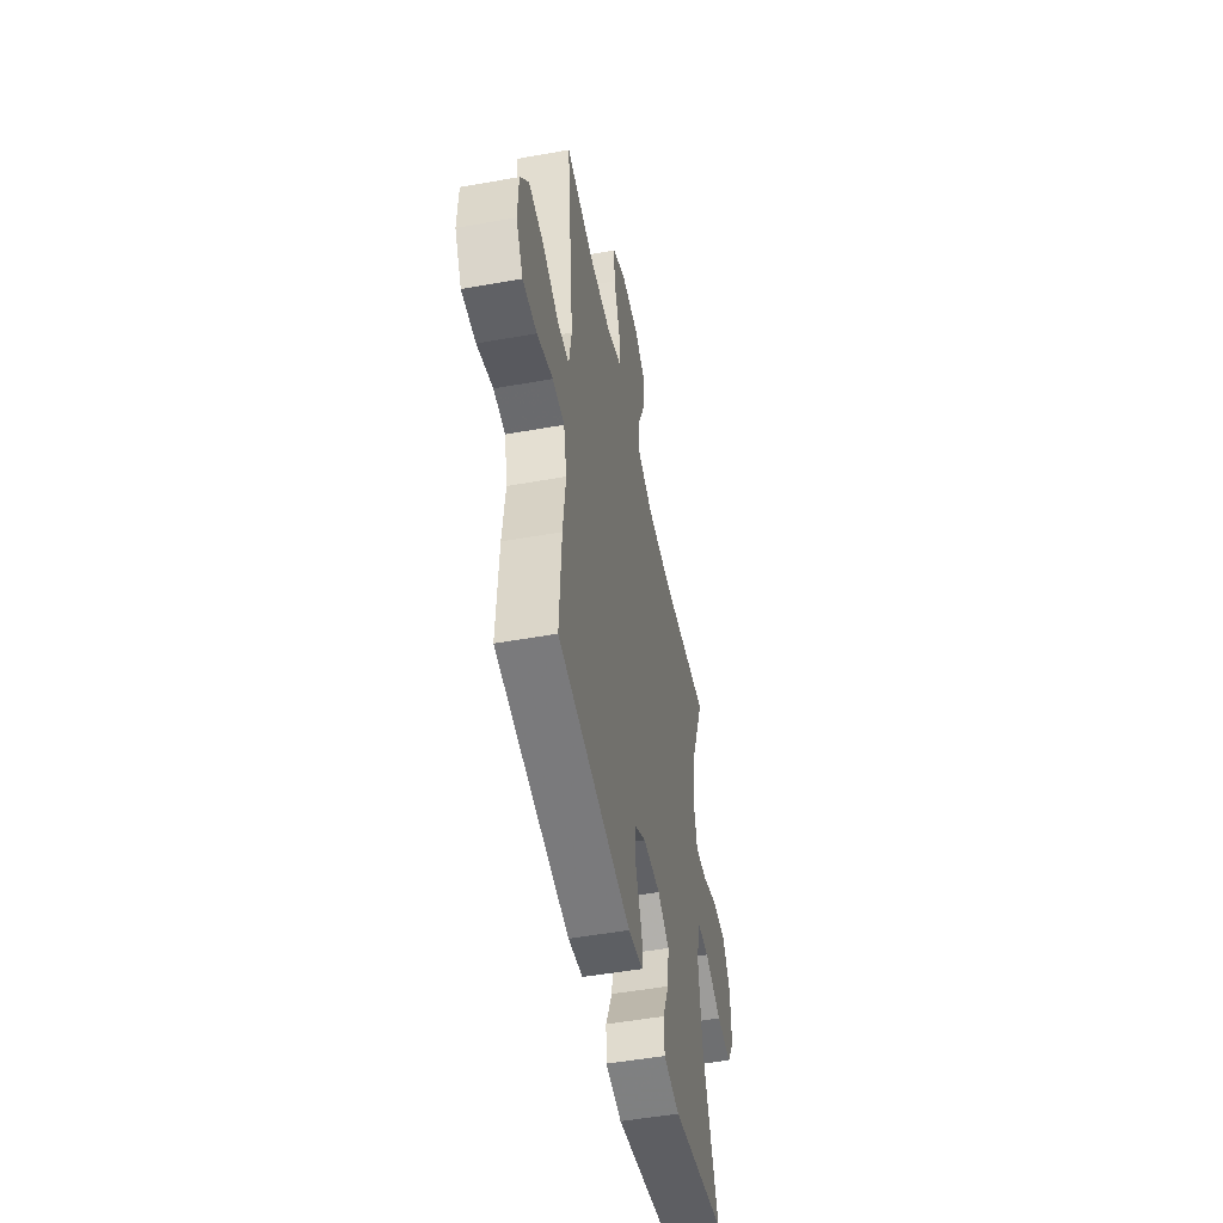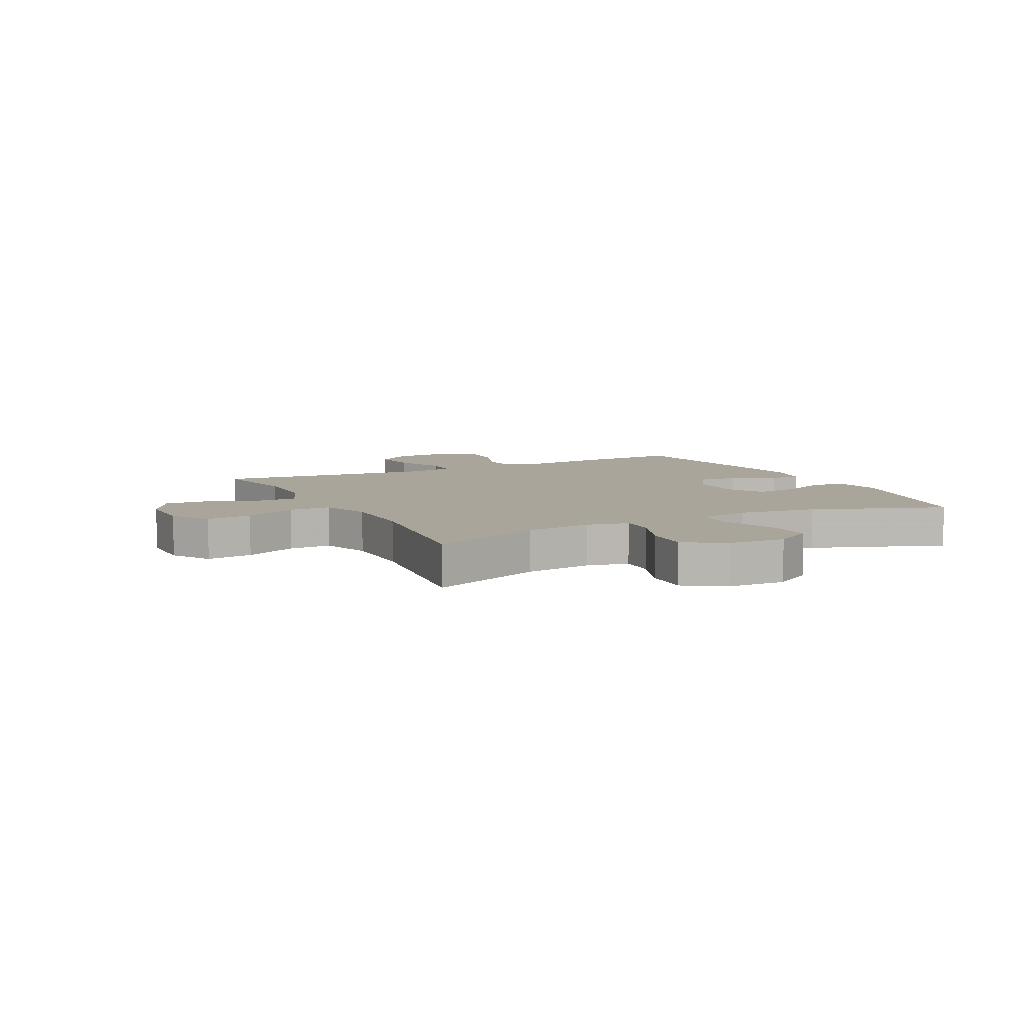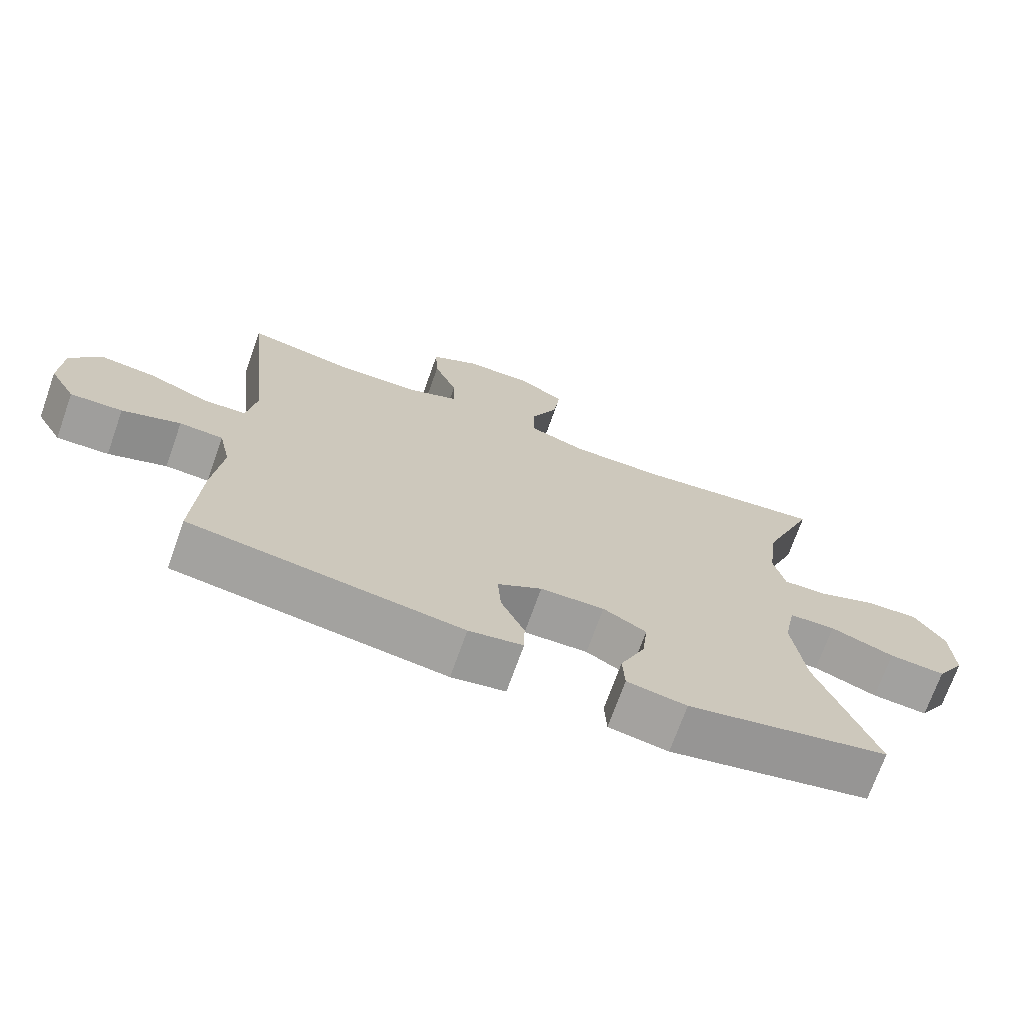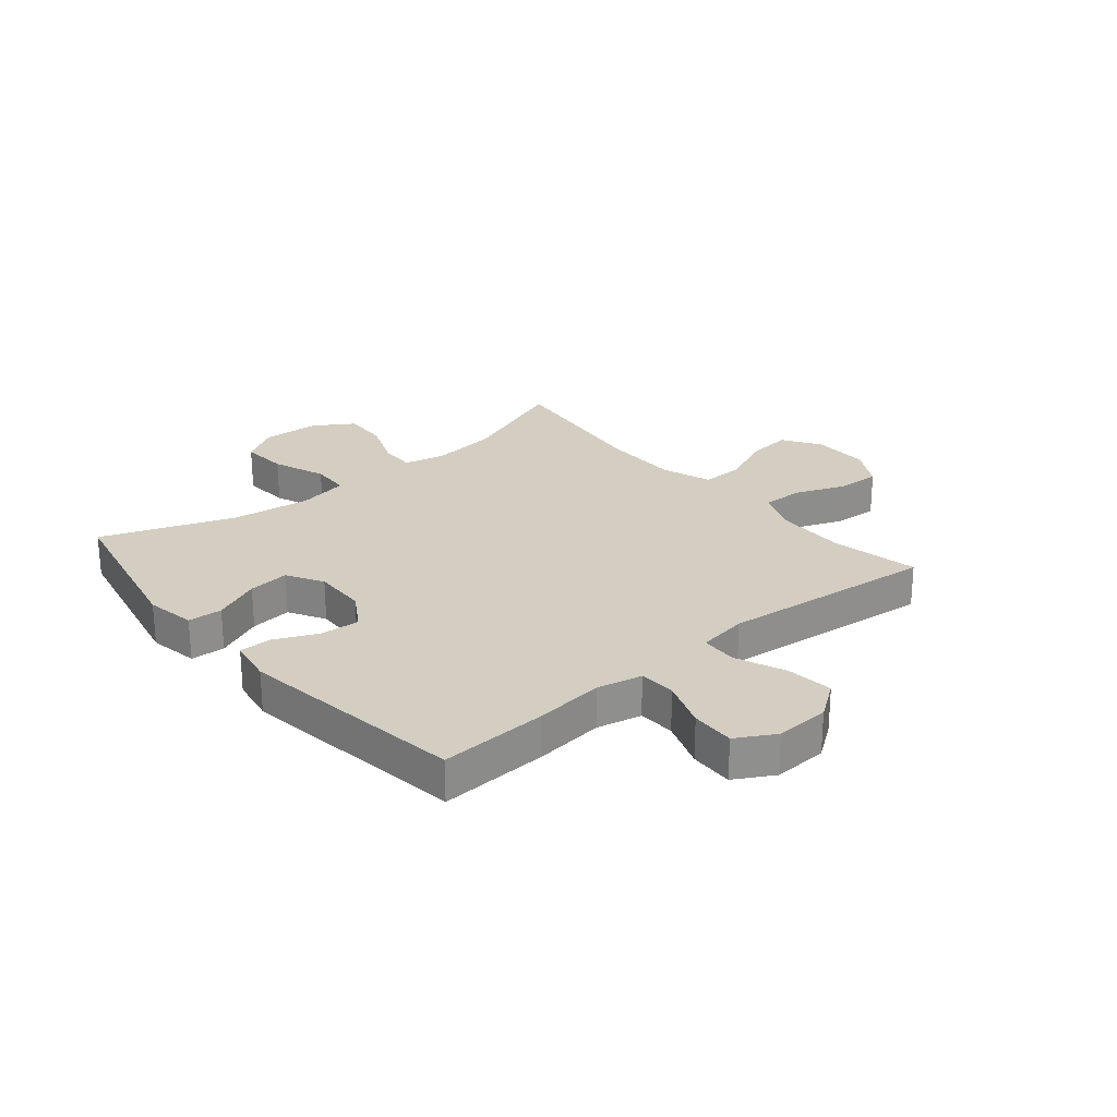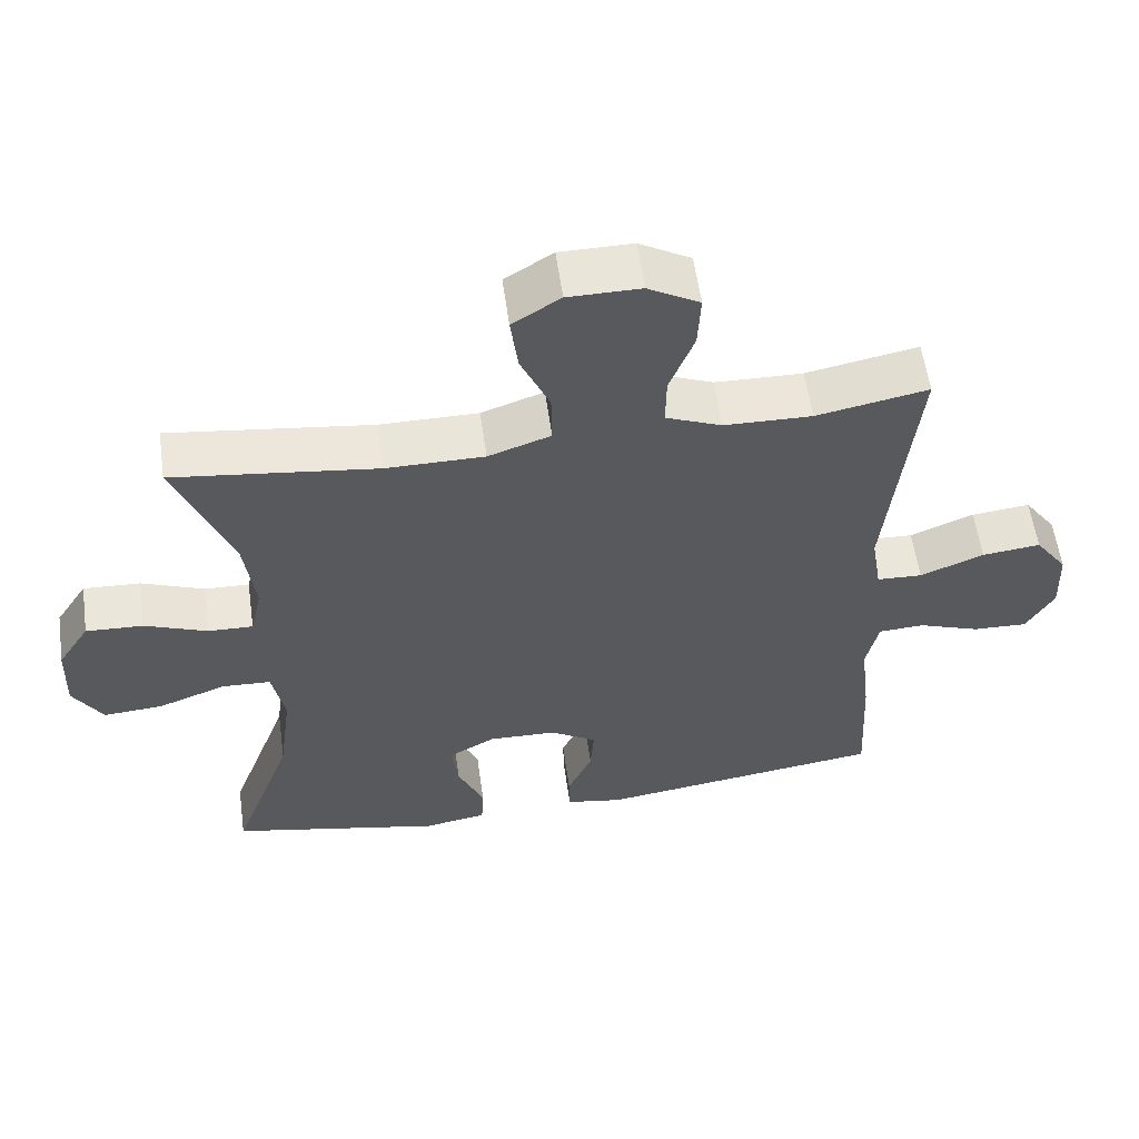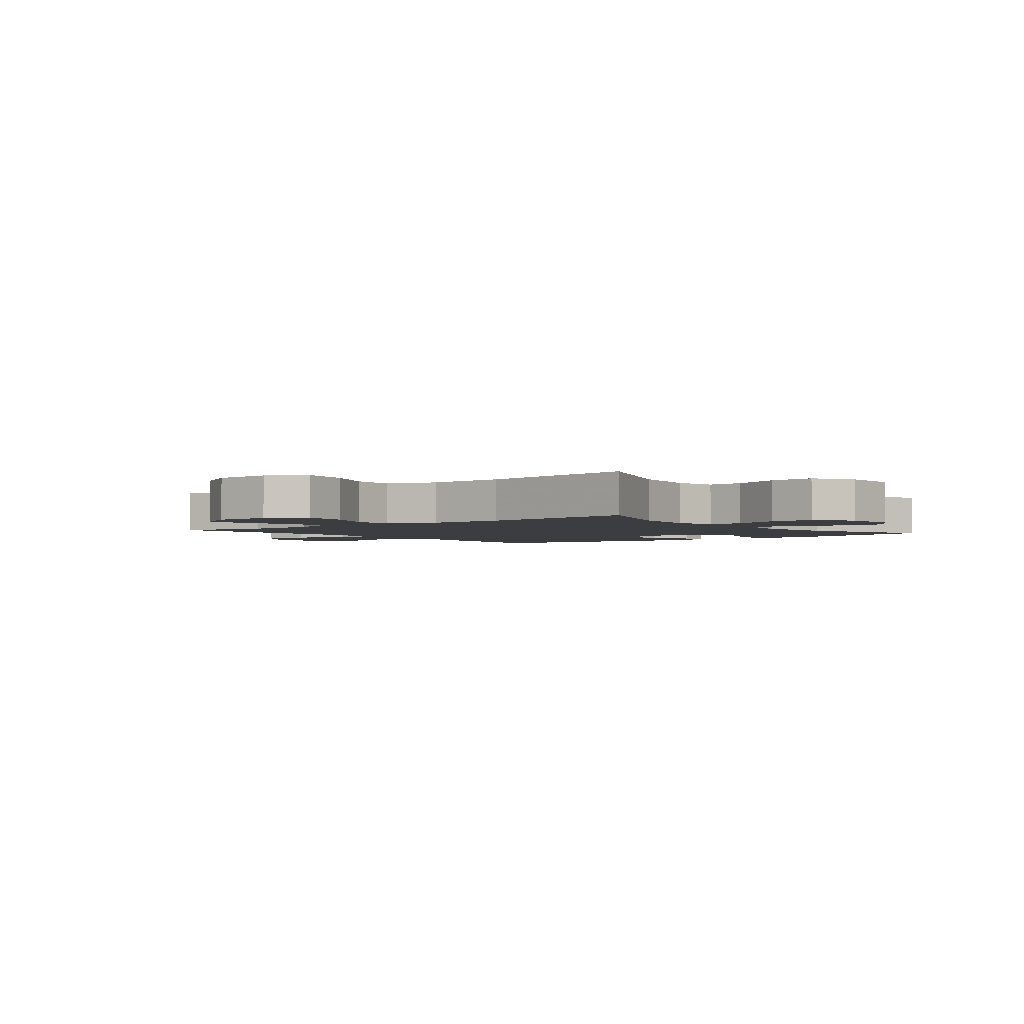
<metadata>
{"format":"obj","ext":"obj","renderer":"f3d","projection":"perspective","resolution":1024,"background":"white","views":[{"elev":-50.6,"azim":-78.9,"up":"+Z"},{"elev":7.6,"azim":63.2,"up":"+Y"},{"elev":-71.5,"azim":-19.6,"up":"+Z"},{"elev":25.2,"azim":-130.0,"up":"+Y"},{"elev":57.8,"azim":172.0,"up":"+Z"},{"elev":-2.7,"azim":38.5,"up":"+Y"}]}
</metadata>
<code>
v 0.5 0.07 -0.5
v 0.206 0.07 -0.563
v 0.119 0.07 -0.548
v 0.116 0.07 -0.488
v 0.152 0.07 -0.406
v 0.16 0.07 -0.334
v 0.097 0.07 -0.298
v 0.003 0.07 -0.301
v -0.062 0.07 -0.341
v -0.057 0.07 -0.41
v -0.023 0.07 -0.486
v -0.024 0.07 -0.541
v -0.103 0.07 -0.555
v -0.5 0.07 -0.5
v -0.49 0.07 -0.312
v -0.476 0.07 -0.191
v -0.493 0.07 -0.113
v -0.557 0.07 -0.11
v -0.642 0.07 -0.141
v -0.718 0.07 -0.144
v -0.756 0.07 -0.077
v -0.752 0.07 0.017
v -0.707 0.07 0.08
v -0.626 0.07 0.071
v -0.538 0.07 0.035
v -0.475 0.07 0.038
v -0.461 0.07 0.125
v -0.5 0.07 0.5
v -0.346 0.07 0.47
v -0.225 0.07 0.473
v -0.148 0.07 0.505
v -0.149 0.07 0.575
v -0.183 0.07 0.663
v -0.187 0.07 0.739
v -0.116 0.07 0.78
v -0.016 0.07 0.78
v 0.05 0.07 0.738
v 0.04 0.07 0.658
v 0 0.07 0.567
v -0.001 0.07 0.494
v 0.085 0.07 0.464
v 0.22 0.07 0.464
v 0.5 0.07 0.5
v 0.423 0.07 0.303
v 0.408 0.07 0.187
v 0.424 0.07 0.114
v 0.486 0.07 0.116
v 0.572 0.07 0.15
v 0.651 0.07 0.154
v 0.695 0.07 0.085
v 0.699 0.07 -0.015
v 0.658 0.07 -0.082
v 0.576 0.07 -0.076
v 0.483 0.07 -0.041
v 0.415 0.07 -0.044
v 0.398 0.07 -0.133
v 0.416 0.07 -0.271
v 0.5 0 -0.5
v 0.206 0 -0.563
v 0.119 0 -0.548
v 0.116 0 -0.488
v 0.152 0 -0.406
v 0.16 0 -0.334
v 0.097 0 -0.298
v 0.003 0 -0.301
v -0.062 0 -0.341
v -0.057 0 -0.41
v -0.023 0 -0.486
v -0.024 0 -0.541
v -0.103 0 -0.555
v -0.5 0 -0.5
v -0.49 0 -0.312
v -0.476 0 -0.191
v -0.493 0 -0.113
v -0.557 0 -0.11
v -0.642 0 -0.141
v -0.718 0 -0.144
v -0.756 0 -0.077
v -0.752 0 0.017
v -0.707 0 0.08
v -0.626 0 0.071
v -0.538 0 0.035
v -0.475 0 0.038
v -0.461 0 0.125
v -0.5 0 0.5
v -0.346 0 0.47
v -0.225 0 0.473
v -0.148 0 0.505
v -0.149 0 0.575
v -0.183 0 0.663
v -0.187 0 0.739
v -0.116 0 0.78
v -0.016 0 0.78
v 0.05 0 0.738
v 0.04 0 0.658
v 0 0 0.567
v -0.001 0 0.494
v 0.085 0 0.464
v 0.22 0 0.464
v 0.5 0 0.5
v 0.423 0 0.303
v 0.408 0 0.187
v 0.424 0 0.114
v 0.486 0 0.116
v 0.572 0 0.15
v 0.651 0 0.154
v 0.695 0 0.085
v 0.699 0 -0.015
v 0.658 0 -0.082
v 0.576 0 -0.076
v 0.483 0 -0.041
v 0.415 0 -0.044
v 0.398 0 -0.133
v 0.416 0 -0.271
f 52 53 54
f 51 52 54
f 50 51 54
f 49 50 54
f 48 49 54
f 47 48 54
f 46 47 54 55
f 45 46 55 56
f 42 43 44
f 41 42 44 45
f 40 41 45 56
f 37 38 39
f 36 37 39
f 35 36 39
f 34 35 39
f 33 34 39
f 32 33 39
f 31 32 39 40
f 40 56 57
f 31 40 57
f 30 31 57
f 27 28 29
f 30 57 1
f 29 30 1
f 27 29 1
f 26 27 1
f 23 24 25
f 22 23 25
f 21 22 25
f 20 21 25
f 19 20 25
f 18 19 25
f 14 15 16
f 13 14 16
f 12 13 16
f 11 12 16
f 10 11 16
f 9 10 16 17
f 8 9 17
f 7 8 17
f 3 4 5
f 2 3 5
f 1 2 5
f 1 5 6
f 26 1 6 7
f 17 18 25 26
f 7 17 26
f 111 110 109
f 111 109 108
f 111 108 107
f 111 107 106
f 111 106 105
f 111 105 104
f 112 111 104 103
f 113 112 103 102
f 101 100 99
f 102 101 99 98
f 113 102 98 97
f 96 95 94
f 96 94 93
f 96 93 92
f 96 92 91
f 96 91 90
f 96 90 89
f 97 96 89 88
f 114 113 97
f 114 97 88
f 114 88 87
f 86 85 84
f 58 114 87
f 58 87 86
f 58 86 84
f 58 84 83
f 82 81 80
f 82 80 79
f 82 79 78
f 82 78 77
f 82 77 76
f 82 76 75
f 73 72 71
f 73 71 70
f 73 70 69
f 73 69 68
f 73 68 67
f 74 73 67 66
f 74 66 65
f 74 65 64
f 62 61 60
f 62 60 59
f 62 59 58
f 63 62 58
f 64 63 58 83
f 83 82 75 74
f 83 74 64
f 1 58 59 2
f 2 59 60 3
f 3 60 61 4
f 4 61 62 5
f 5 62 63 6
f 6 63 64 7
f 7 64 65 8
f 8 65 66 9
f 9 66 67 10
f 10 67 68 11
f 11 68 69 12
f 12 69 70 13
f 13 70 71 14
f 14 71 72 15
f 15 72 73 16
f 16 73 74 17
f 17 74 75 18
f 18 75 76 19
f 19 76 77 20
f 20 77 78 21
f 21 78 79 22
f 22 79 80 23
f 23 80 81 24
f 24 81 82 25
f 25 82 83 26
f 26 83 84 27
f 27 84 85 28
f 28 85 86 29
f 29 86 87 30
f 30 87 88 31
f 31 88 89 32
f 32 89 90 33
f 33 90 91 34
f 34 91 92 35
f 35 92 93 36
f 36 93 94 37
f 37 94 95 38
f 38 95 96 39
f 39 96 97 40
f 40 97 98 41
f 41 98 99 42
f 42 99 100 43
f 43 100 101 44
f 44 101 102 45
f 45 102 103 46
f 46 103 104 47
f 47 104 105 48
f 48 105 106 49
f 49 106 107 50
f 50 107 108 51
f 51 108 109 52
f 52 109 110 53
f 53 110 111 54
f 54 111 112 55
f 55 112 113 56
f 56 113 114 57
f 57 114 58 1

</code>
